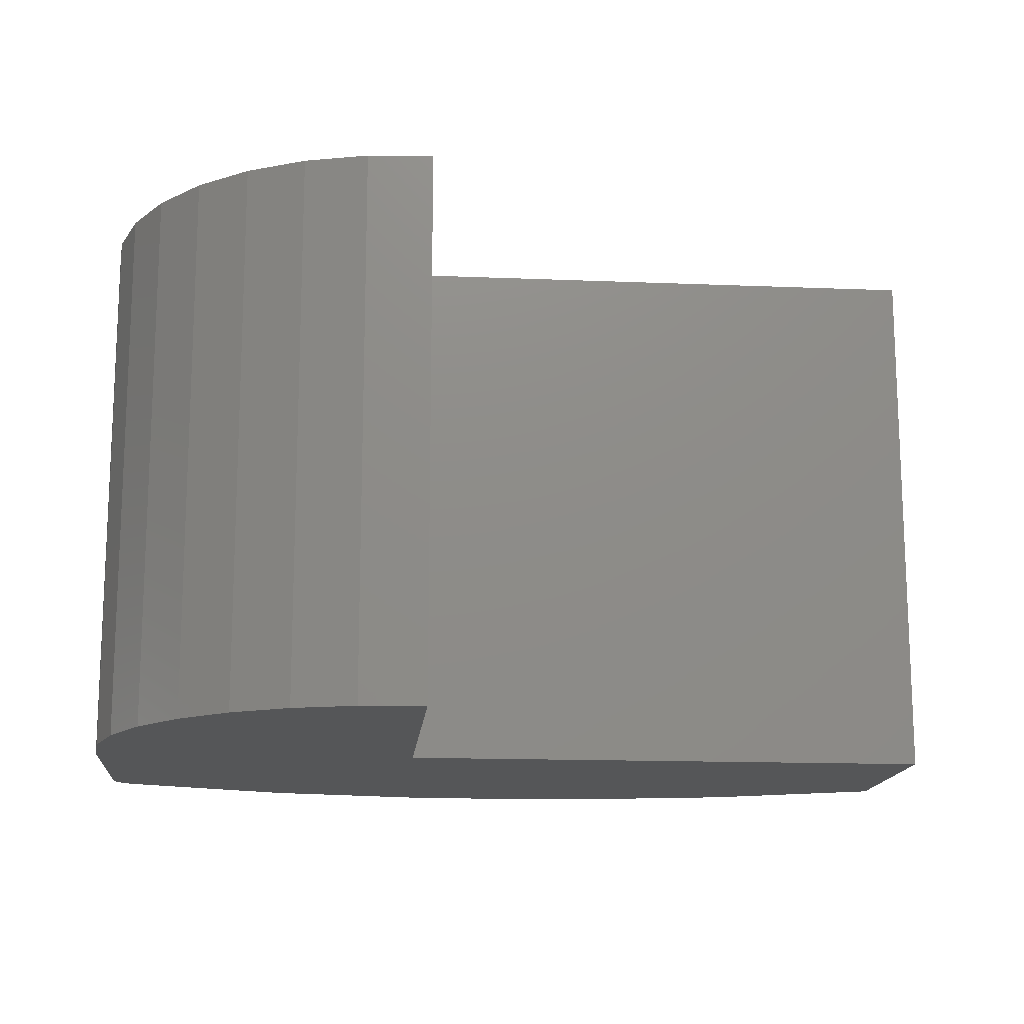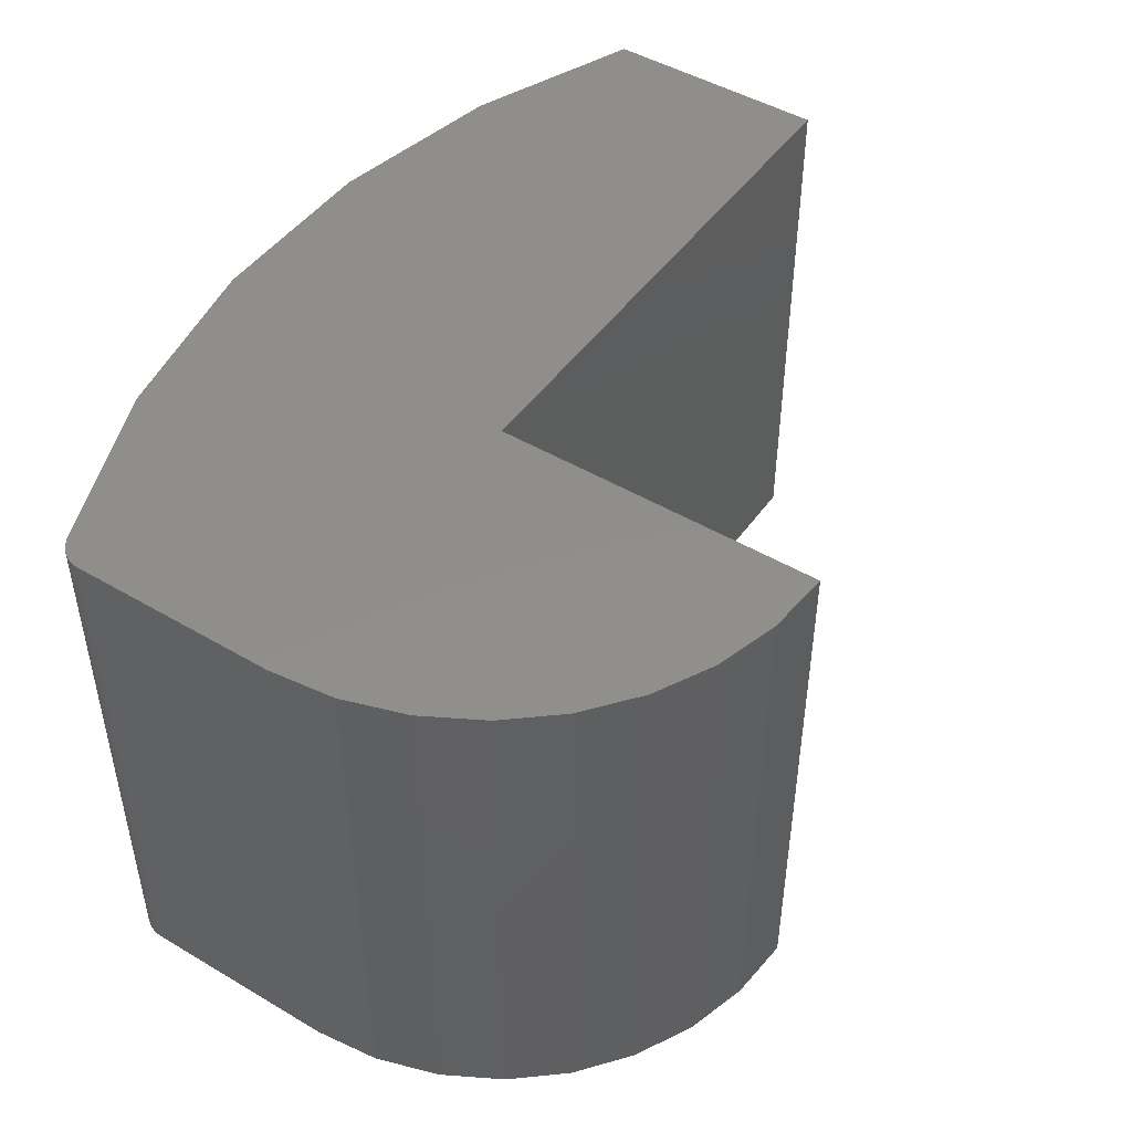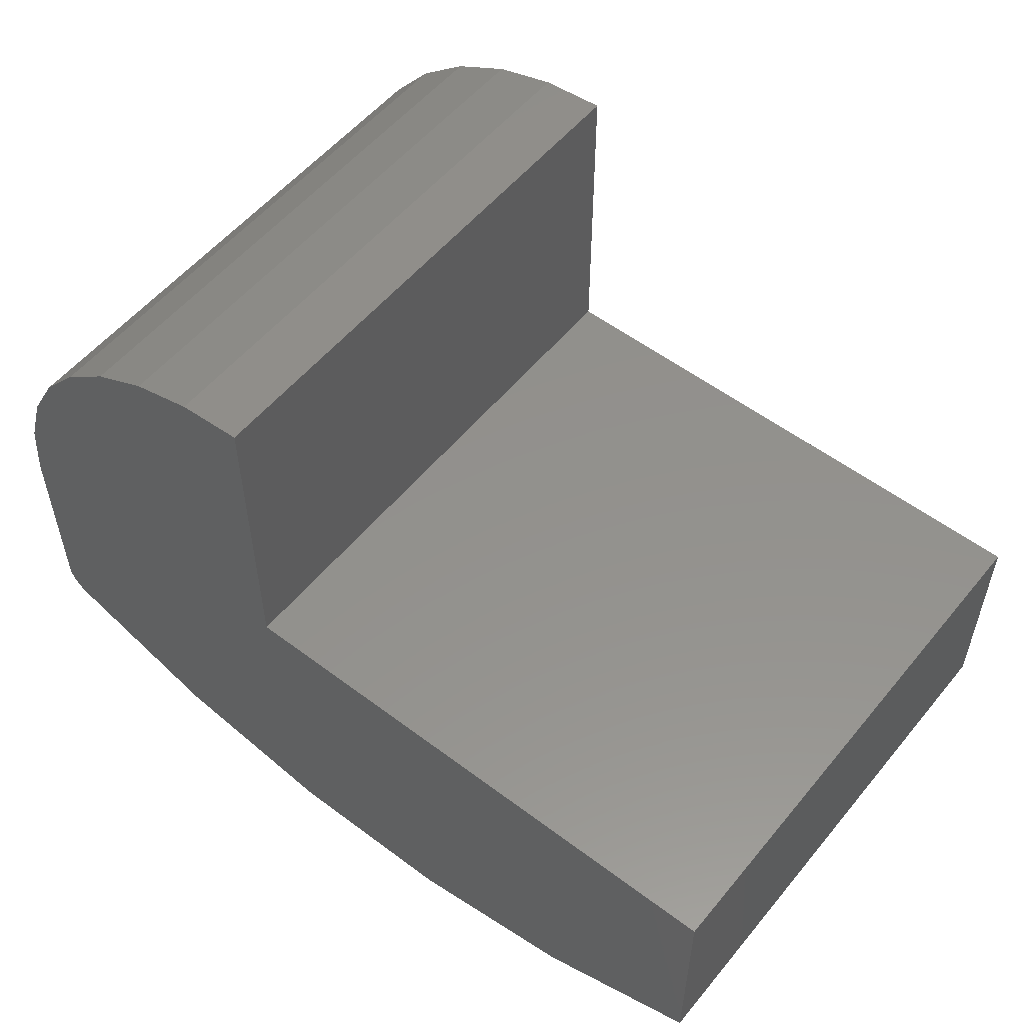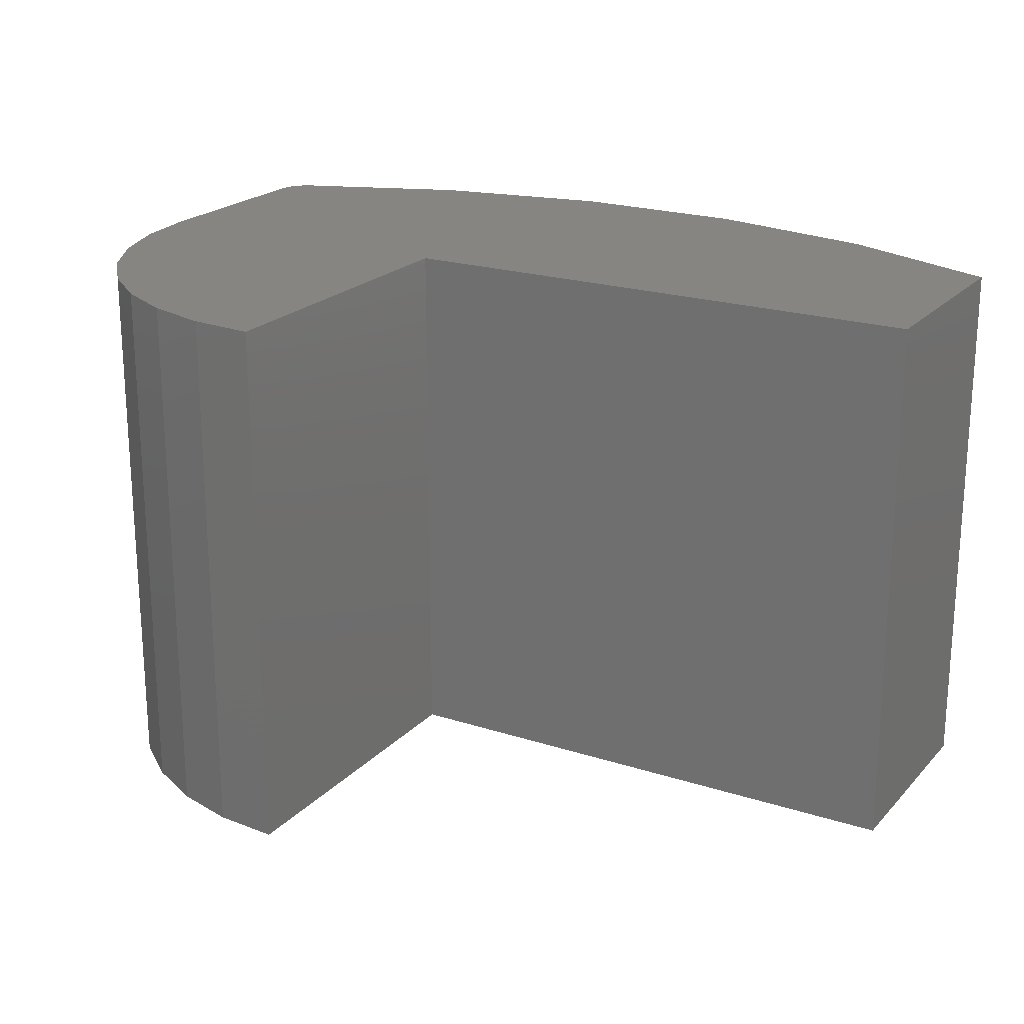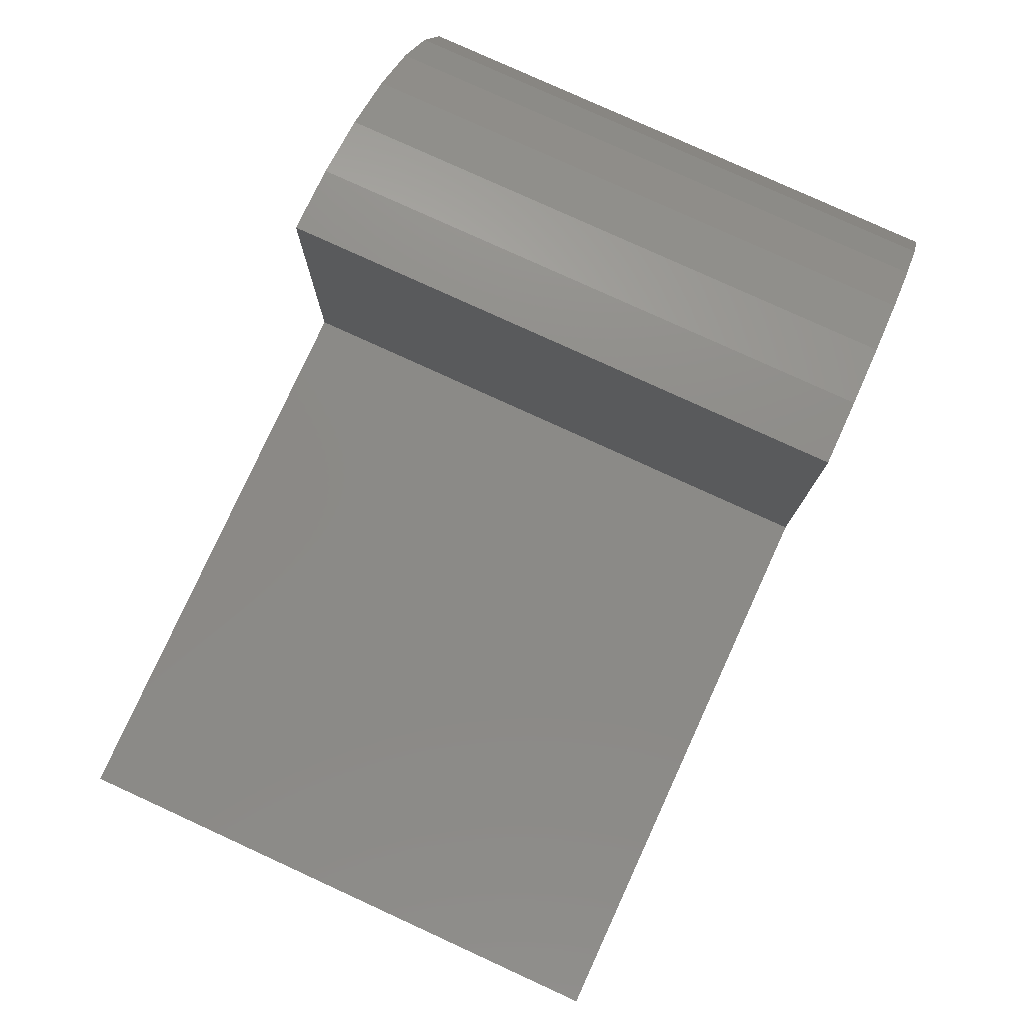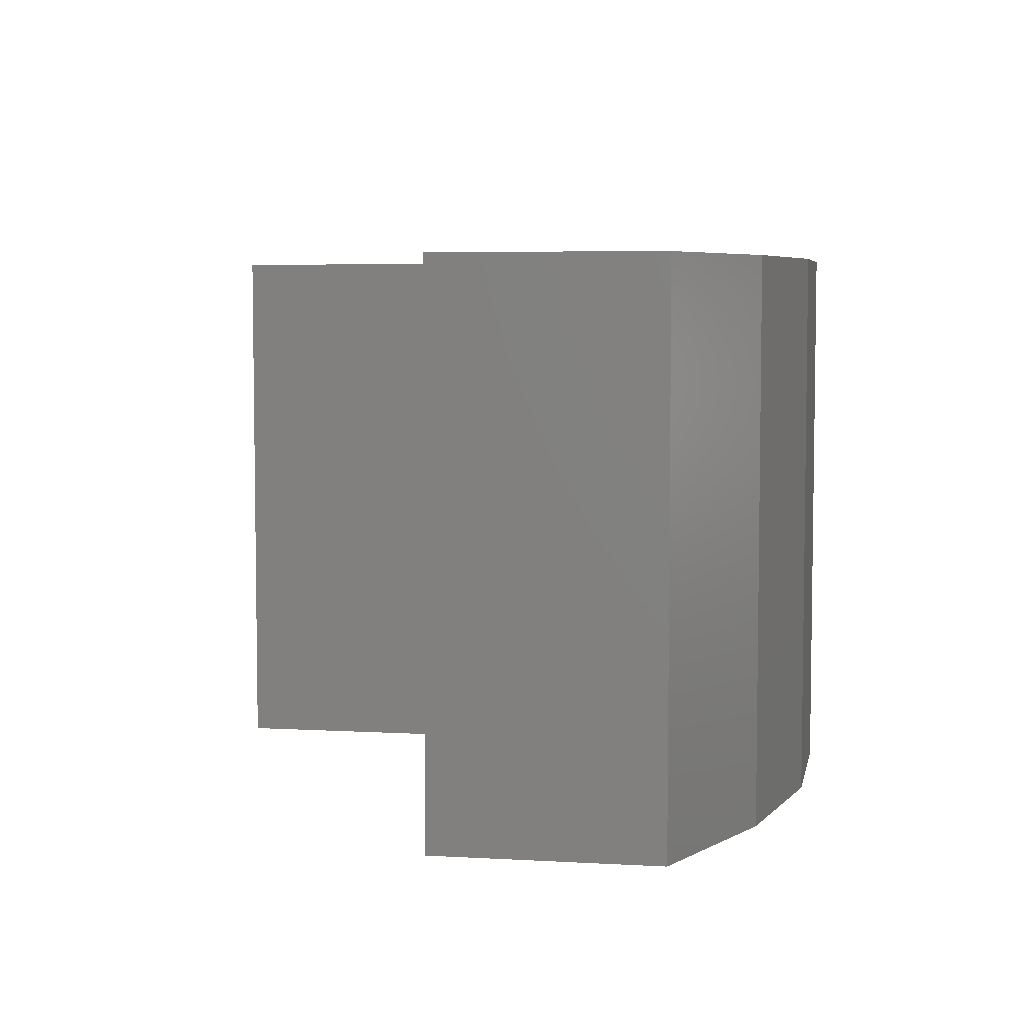
<metadata>
{"format":"stl","ext":"stl","renderer":"f3d","projection":"perspective","resolution":1024,"background":"white","views":[{"elev":-15.0,"azim":-5.0,"up":"+Y"},{"elev":47.3,"azim":-56.3,"up":"+Y"},{"elev":54.7,"azim":38.6,"up":"+Z"},{"elev":21.2,"azim":29.9,"up":"+Y"},{"elev":78.9,"azim":114.6,"up":"+Z"},{"elev":5.5,"azim":100.1,"up":"+Y"}]}
</metadata>
<code>
# stl→obj: 46 verts, 88 faces
v 0.75 -0.75 0.007072
v -0.4531 -0.75 -0.2684
v -0.4523 -0.75 -0.277
v 0.75 -0.75 -0.2969
v -0.45 -0.75 -0.2853
v -0.4462 -0.75 -0.293
v -0.441 -0.75 -0.2999
v -0.4347 -0.75 -0.3057
v -0.4274 -0.75 -0.3103
v -0.1997 -0.75 -0.3991
v 0.5244 -0.75 -0.3909
v 0.002796 -0.75 0.007072
v 0.002796 -0.75 0.4503
v -0.08504 -0.75 0.4429
v -0.1697 -0.75 0.4185
v -0.248 -0.75 0.3781
v -0.317 -0.75 0.3231
v -0.3738 -0.75 0.2558
v -0.4165 -0.75 0.1786
v -0.4433 -0.75 0.09466
v -0.4531 -0.75 0.007072
v 0.04068 -0.75 -0.443
v 0.2851 -0.75 -0.4402
v -0.4523 1.148e-18 -0.277
v -0.4531 1.58e-18 -0.2684
v 0.75 8.366e-17 0.007072
v 0.75 8.194e-17 -0.2969
v 0.5244 6.42e-17 -0.3909
v -0.1997 2.354e-17 -0.3991
v -0.4274 1.584e-17 -0.3103
v -0.4347 5.345e-19 -0.3057
v -0.441 5.064e-19 -0.2999
v -0.4462 6.021e-19 -0.293
v -0.45 8.184e-19 -0.2853
v 0.002796 4.218e-17 0.007072
v -0.4531 3.091e-17 0.007072
v -0.4433 3.632e-17 0.09466
v -0.4165 4.246e-17 0.1786
v -0.3738 4.911e-17 0.2558
v -0.317 5.601e-17 0.3231
v -0.248 6.288e-17 0.3781
v -0.1697 6.948e-17 0.4185
v -0.08504 7.553e-17 0.4429
v 0.002796 6.679e-17 0.4503
v 0.04068 3.445e-17 -0.443
v 0.2851 4.817e-17 -0.4402
f 1 2 3
f 4 1 3
f 4 3 5
f 4 5 6
f 4 6 7
f 4 7 8
f 4 8 9
f 4 9 10
f 4 10 11
f 12 13 14
f 12 14 15
f 12 15 16
f 12 16 17
f 12 17 18
f 12 18 19
f 12 19 20
f 12 20 21
f 12 21 2
f 12 2 1
f 10 22 11
f 11 22 23
f 24 25 26
f 27 28 29
f 27 29 30
f 27 30 31
f 27 31 32
f 27 32 33
f 27 33 34
f 27 34 24
f 27 24 26
f 35 26 25
f 35 25 36
f 35 36 37
f 35 37 38
f 35 38 39
f 35 39 40
f 35 40 41
f 35 41 42
f 35 42 43
f 35 43 44
f 29 28 45
f 45 28 46
f 36 25 21
f 21 25 2
f 27 4 28
f 28 4 11
f 28 11 46
f 46 11 23
f 46 23 45
f 45 23 22
f 45 22 29
f 29 22 10
f 29 10 30
f 30 10 9
f 2 25 3
f 3 25 24
f 3 24 5
f 5 24 34
f 5 34 6
f 6 34 33
f 6 33 7
f 7 33 32
f 7 32 8
f 8 32 31
f 8 31 9
f 9 31 30
f 36 21 37
f 37 21 20
f 37 20 38
f 38 20 19
f 38 19 39
f 39 19 18
f 39 18 40
f 40 18 17
f 40 17 41
f 41 17 16
f 41 16 42
f 42 16 15
f 42 15 43
f 43 15 14
f 43 14 44
f 44 14 13
f 35 44 12
f 12 44 13
f 26 35 1
f 1 35 12
f 27 26 4
f 4 26 1

</code>
